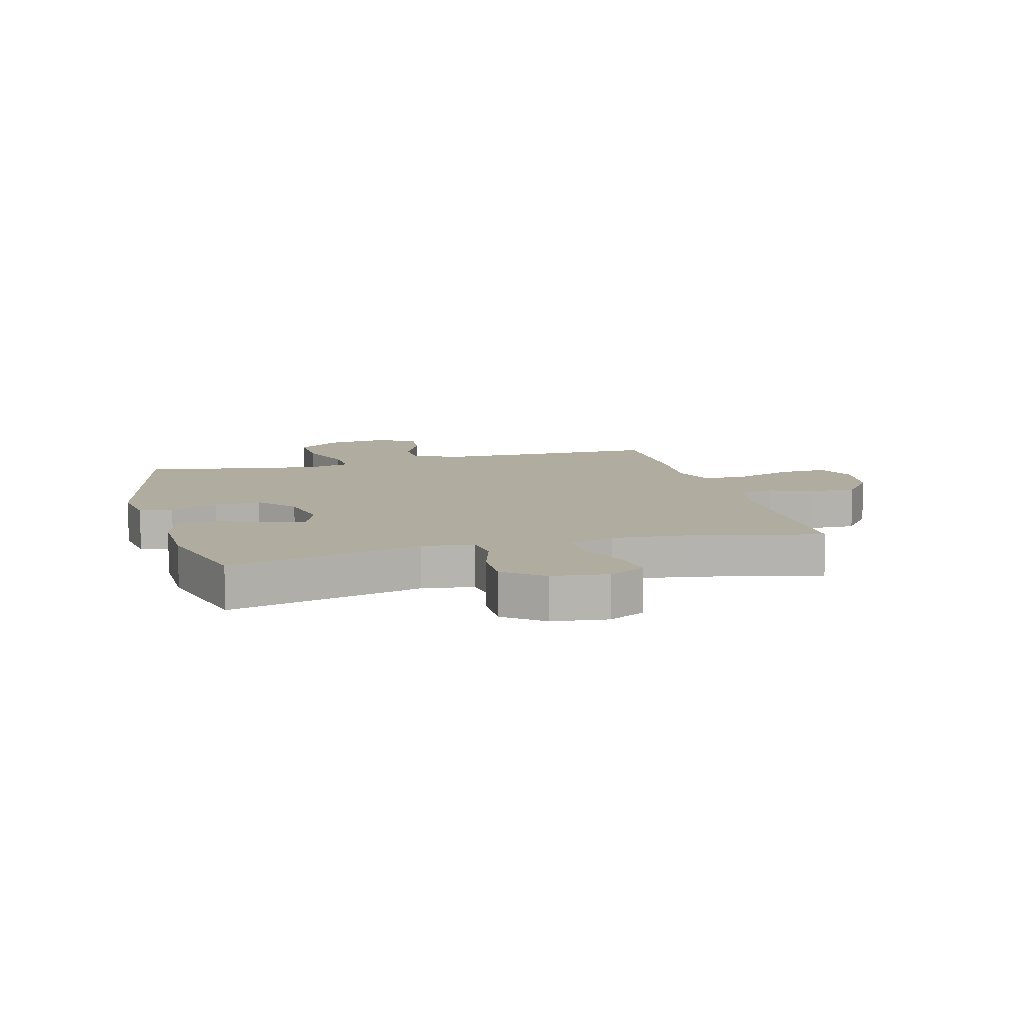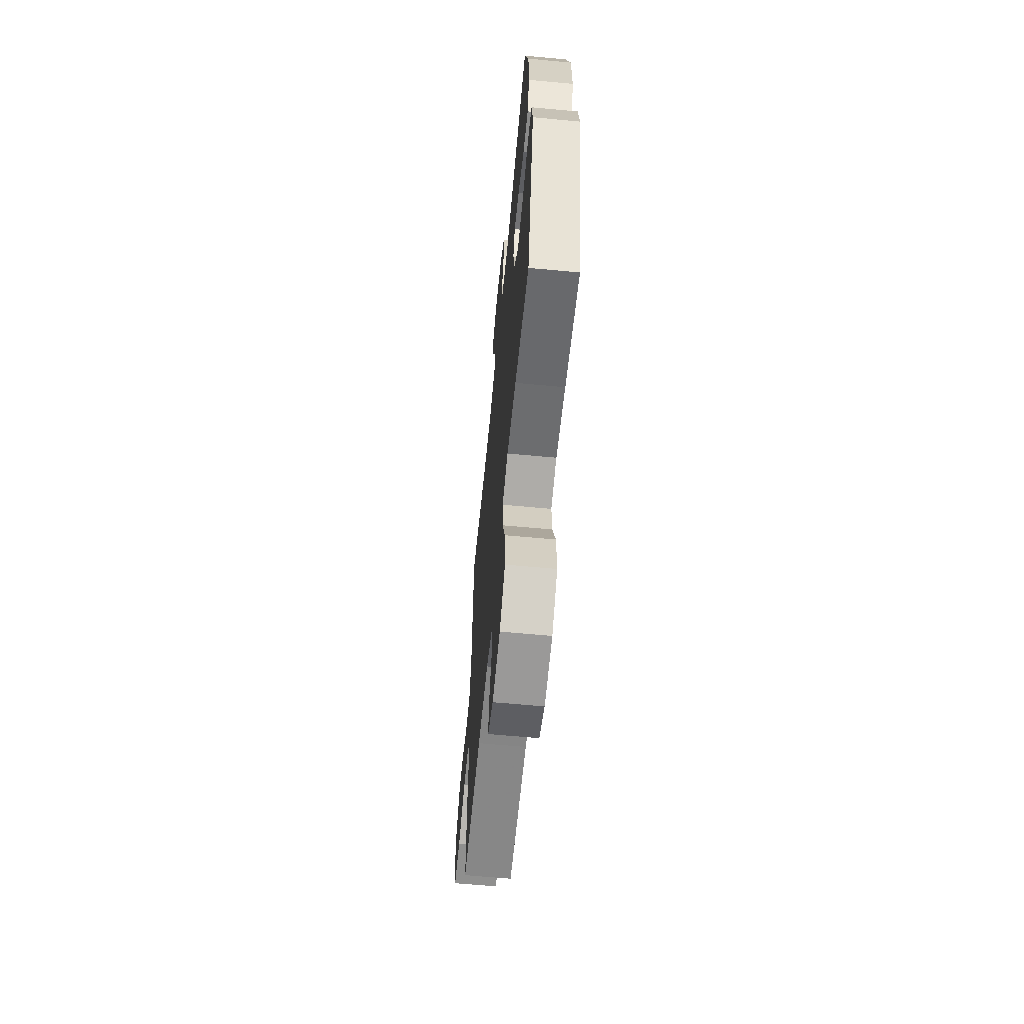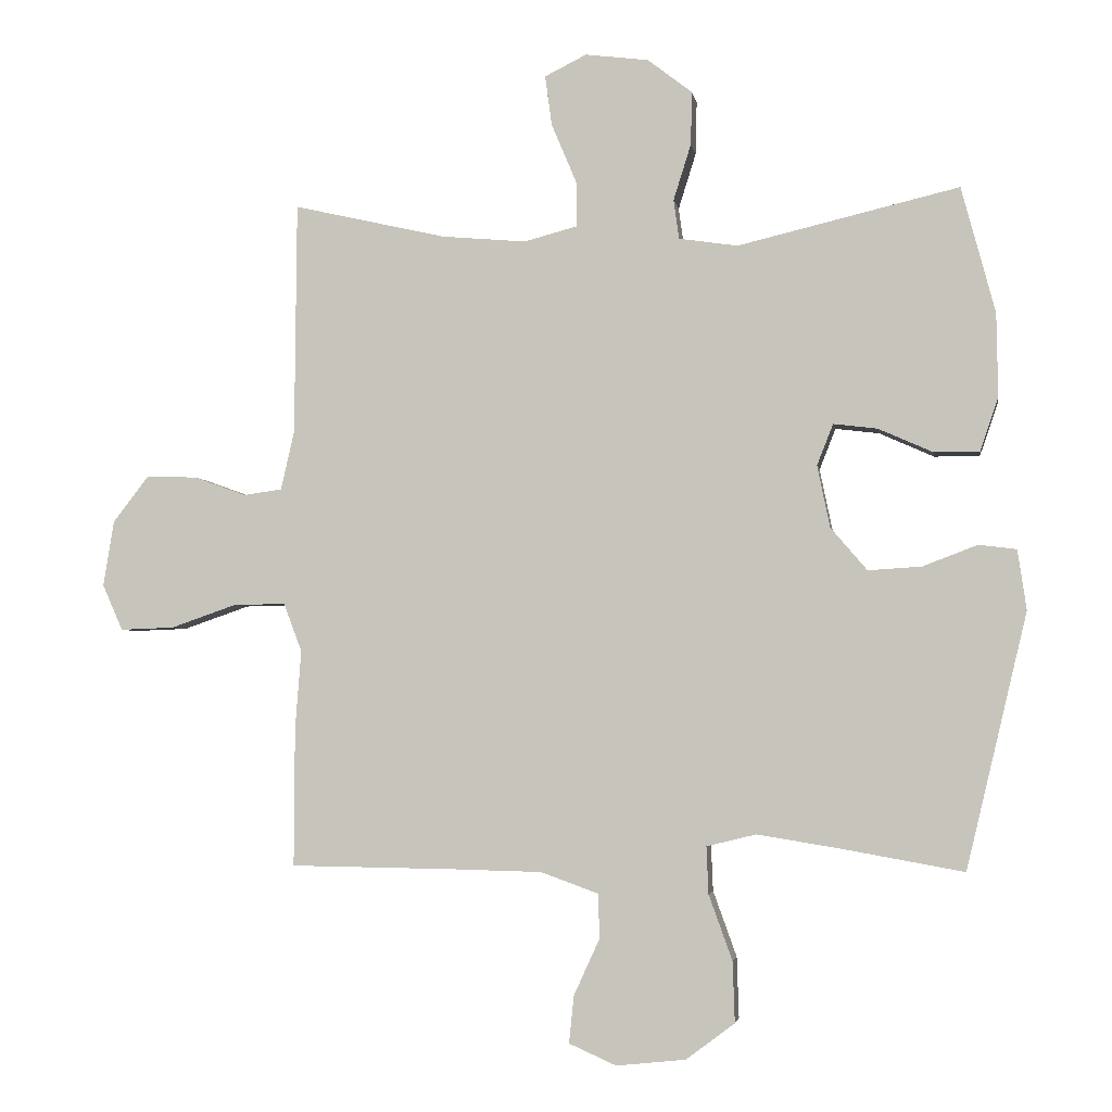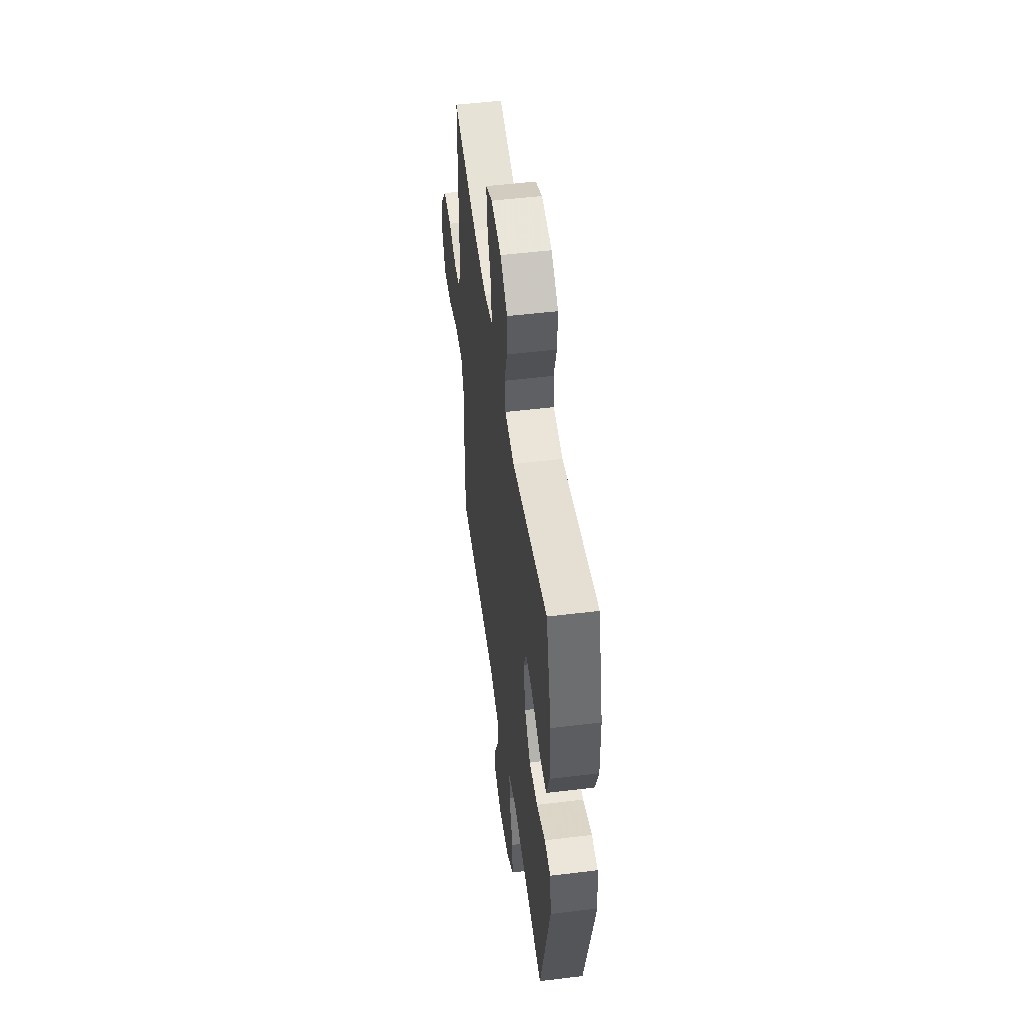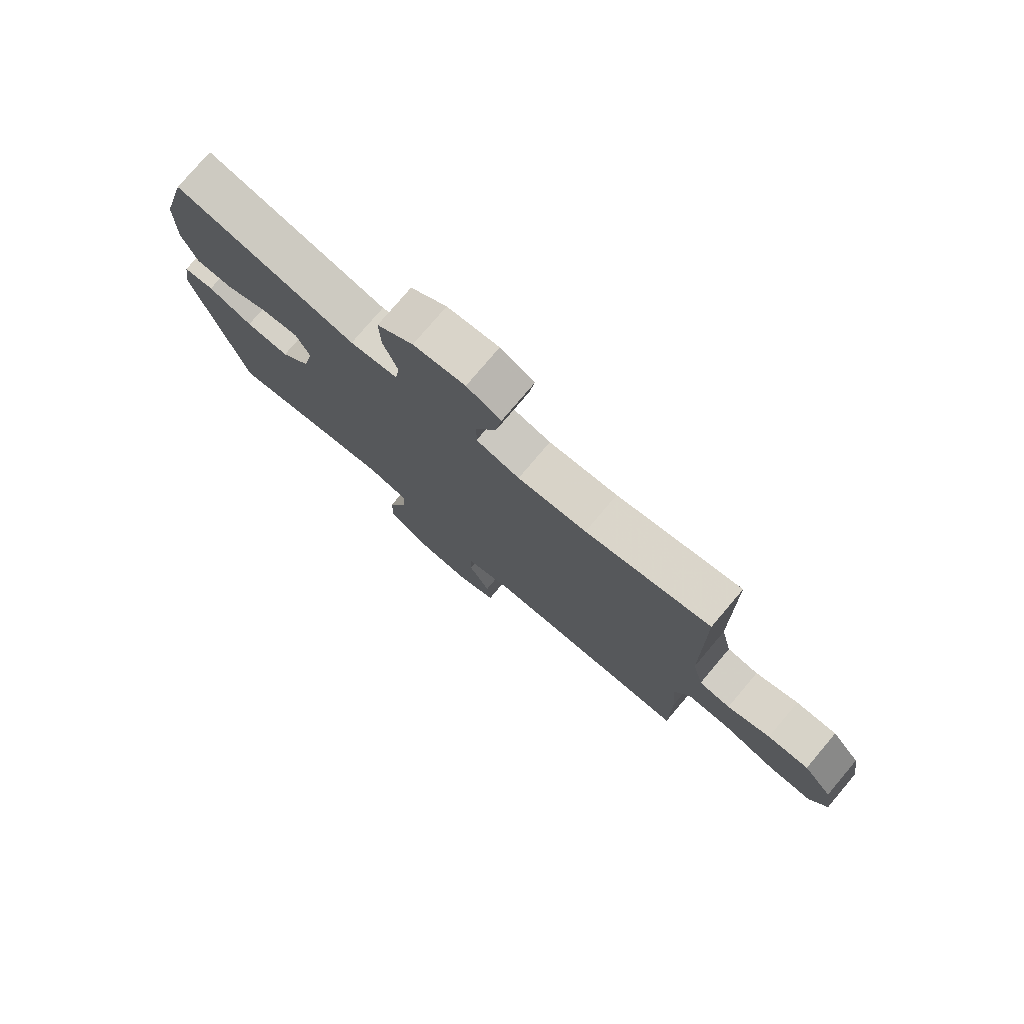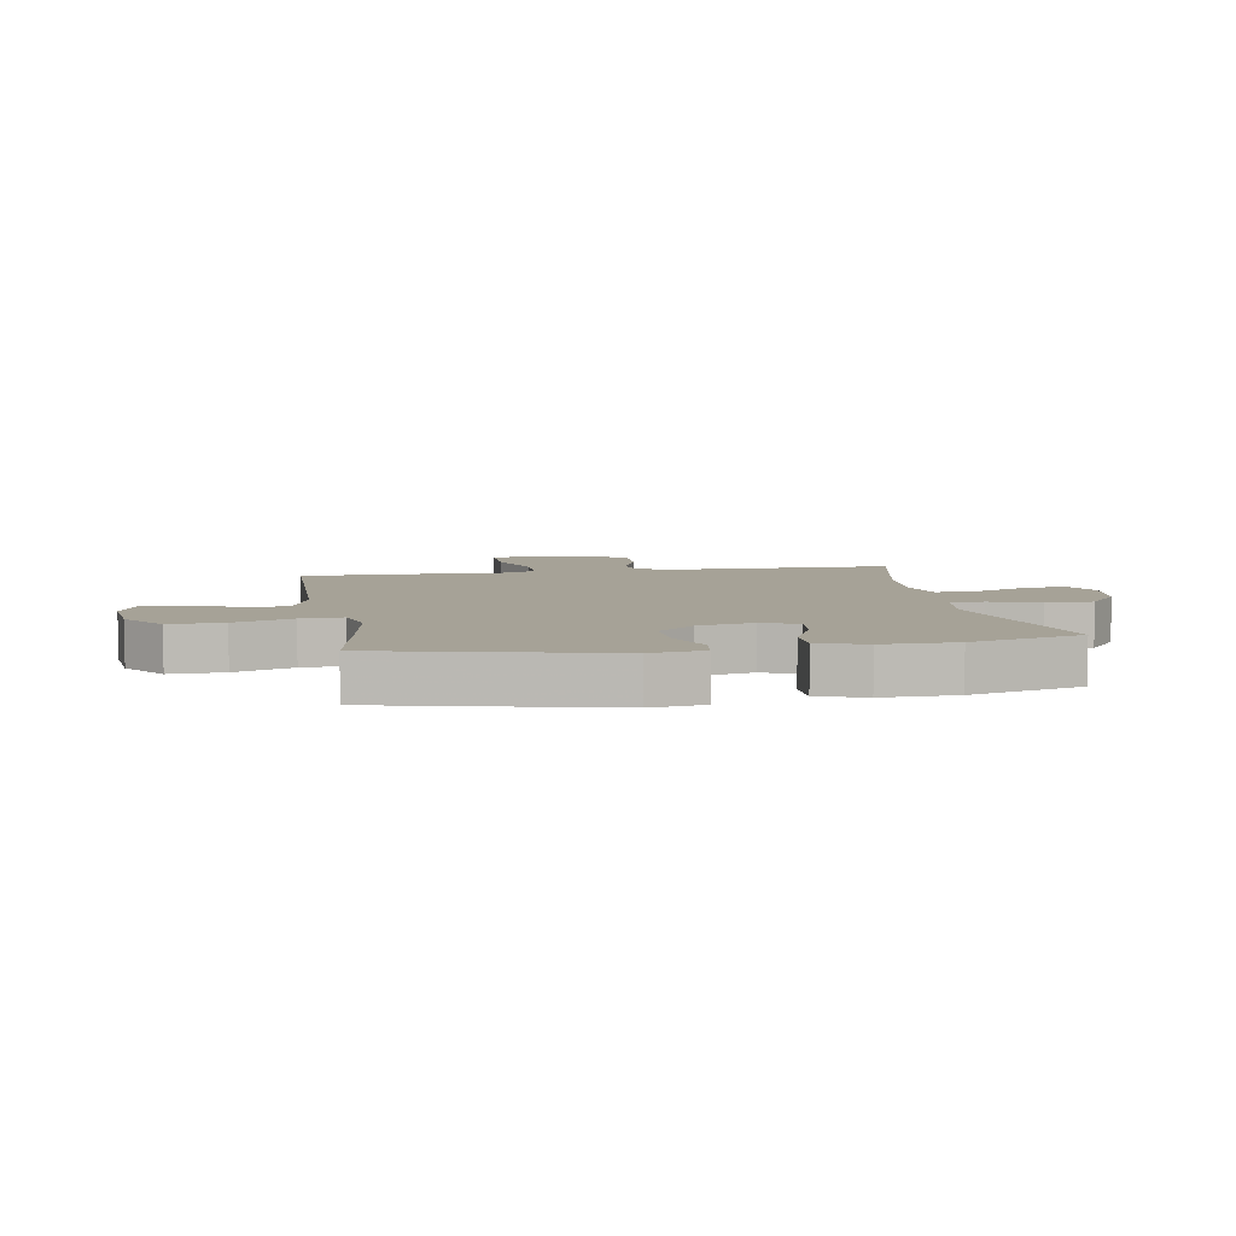
<metadata>
{"format":"obj","ext":"obj","renderer":"f3d","projection":"perspective","resolution":1024,"background":"white","views":[{"elev":10.0,"azim":-15.3,"up":"+Y"},{"elev":-63.0,"azim":-95.4,"up":"+Z"},{"elev":-3.2,"azim":-171.1,"up":"+Z"},{"elev":51.2,"azim":-97.6,"up":"+Z"},{"elev":77.6,"azim":40.3,"up":"+Z"},{"elev":6.5,"azim":-99.8,"up":"+Y"}]}
</metadata>
<code>
v 0.5 0.07 -0.5
v 0.258 0.07 -0.503
v 0.123 0.07 -0.506
v 0.037 0.07 -0.537
v 0.036 0.07 -0.604
v 0.074 0.07 -0.687
v 0.081 0.07 -0.757
v 0.011 0.07 -0.788
v -0.092 0.07 -0.777
v -0.164 0.07 -0.723
v -0.161 0.07 -0.633
v -0.126 0.07 -0.536
v -0.123 0.07 -0.466
v -0.196 0.07 -0.448
v -0.315 0.07 -0.467
v -0.5 0.07 -0.5
v -0.59 0.07 -0.122
v -0.577 0.07 -0.033
v -0.521 0.07 -0.026
v -0.44 0.07 -0.057
v -0.361 0.07 -0.062
v -0.307 0.07 0.001
v -0.288 0.07 0.093
v -0.312 0.07 0.154
v -0.377 0.07 0.146
v -0.458 0.07 0.11
v -0.525 0.07 0.11
v -0.552 0.07 0.189
v -0.55 0.07 0.313
v -0.5 0.07 0.5
v -0.172 0.07 0.422
v -0.085 0.07 0.435
v -0.077 0.07 0.493
v -0.103 0.07 0.576
v -0.105 0.07 0.655
v -0.039 0.07 0.706
v 0.055 0.07 0.718
v 0.117 0.07 0.687
v 0.107 0.07 0.613
v 0.07 0.07 0.525
v 0.069 0.07 0.458
v 0.148 0.07 0.437
v 0.273 0.07 0.448
v 0.5 0.07 0.5
v 0.503 0.07 0.156
v 0.523 0.07 0.068
v 0.58 0.07 0.06
v 0.658 0.07 0.088
v 0.733 0.07 0.09
v 0.786 0.07 0.022
v 0.802 0.07 -0.076
v 0.772 0.07 -0.144
v 0.692 0.07 -0.141
v 0.594 0.07 -0.107
v 0.517 0.07 -0.106
v 0.49 0.07 -0.178
v 0.499 0.07 -0.293
v 0.5 0 -0.5
v 0.258 0 -0.503
v 0.123 0 -0.506
v 0.037 0 -0.537
v 0.036 0 -0.604
v 0.074 0 -0.687
v 0.081 0 -0.757
v 0.011 0 -0.788
v -0.092 0 -0.777
v -0.164 0 -0.723
v -0.161 0 -0.633
v -0.126 0 -0.536
v -0.123 0 -0.466
v -0.196 0 -0.448
v -0.315 0 -0.467
v -0.5 0 -0.5
v -0.59 0 -0.122
v -0.577 0 -0.033
v -0.521 0 -0.026
v -0.44 0 -0.057
v -0.361 0 -0.062
v -0.307 0 0.001
v -0.288 0 0.093
v -0.312 0 0.154
v -0.377 0 0.146
v -0.458 0 0.11
v -0.525 0 0.11
v -0.552 0 0.189
v -0.55 0 0.313
v -0.5 0 0.5
v -0.172 0 0.422
v -0.085 0 0.435
v -0.077 0 0.493
v -0.103 0 0.576
v -0.105 0 0.655
v -0.039 0 0.706
v 0.055 0 0.718
v 0.117 0 0.687
v 0.107 0 0.613
v 0.07 0 0.525
v 0.069 0 0.458
v 0.148 0 0.437
v 0.273 0 0.448
v 0.5 0 0.5
v 0.503 0 0.156
v 0.523 0 0.068
v 0.58 0 0.06
v 0.658 0 0.088
v 0.733 0 0.09
v 0.786 0 0.022
v 0.802 0 -0.076
v 0.772 0 -0.144
v 0.692 0 -0.141
v 0.594 0 -0.107
v 0.517 0 -0.106
v 0.49 0 -0.178
v 0.499 0 -0.293
f 56 57 1 2
f 55 56 2 3
f 52 53 54
f 51 52 54
f 50 51 54
f 49 50 54
f 48 49 54
f 47 48 54
f 46 47 54 55
f 55 3 4
f 46 55 4
f 45 46 4
f 43 44 45 4
f 38 39 40
f 37 38 40
f 36 37 40
f 35 36 40
f 34 35 40
f 33 34 40
f 32 33 40 41
f 31 32 41 42
f 29 30 31
f 28 29 31
f 27 28 31
f 26 27 31
f 25 26 31
f 24 25 31 42
f 18 19 20
f 17 18 20
f 16 17 20
f 15 16 20
f 14 15 20 21
f 13 14 21 22
f 10 11 12
f 9 10 12
f 8 9 12
f 7 8 12
f 6 7 12
f 5 6 12
f 4 5 12 13
f 42 43 4
f 24 42 4
f 23 24 4
f 4 13 22 23
f 59 58 114 113
f 60 59 113 112
f 111 110 109
f 111 109 108
f 111 108 107
f 111 107 106
f 111 106 105
f 111 105 104
f 112 111 104 103
f 61 60 112
f 61 112 103
f 61 103 102
f 61 102 101 100
f 97 96 95
f 97 95 94
f 97 94 93
f 97 93 92
f 97 92 91
f 97 91 90
f 98 97 90 89
f 99 98 89 88
f 88 87 86
f 88 86 85
f 88 85 84
f 88 84 83
f 88 83 82
f 99 88 82 81
f 77 76 75
f 77 75 74
f 77 74 73
f 77 73 72
f 78 77 72 71
f 79 78 71 70
f 69 68 67
f 69 67 66
f 69 66 65
f 69 65 64
f 69 64 63
f 69 63 62
f 70 69 62 61
f 61 100 99
f 61 99 81
f 61 81 80
f 80 79 70 61
f 1 58 59 2
f 2 59 60 3
f 3 60 61 4
f 4 61 62 5
f 5 62 63 6
f 6 63 64 7
f 7 64 65 8
f 8 65 66 9
f 9 66 67 10
f 10 67 68 11
f 11 68 69 12
f 12 69 70 13
f 13 70 71 14
f 14 71 72 15
f 15 72 73 16
f 16 73 74 17
f 17 74 75 18
f 18 75 76 19
f 19 76 77 20
f 20 77 78 21
f 21 78 79 22
f 22 79 80 23
f 23 80 81 24
f 24 81 82 25
f 25 82 83 26
f 26 83 84 27
f 27 84 85 28
f 28 85 86 29
f 29 86 87 30
f 30 87 88 31
f 31 88 89 32
f 32 89 90 33
f 33 90 91 34
f 34 91 92 35
f 35 92 93 36
f 36 93 94 37
f 37 94 95 38
f 38 95 96 39
f 39 96 97 40
f 40 97 98 41
f 41 98 99 42
f 42 99 100 43
f 43 100 101 44
f 44 101 102 45
f 45 102 103 46
f 46 103 104 47
f 47 104 105 48
f 48 105 106 49
f 49 106 107 50
f 50 107 108 51
f 51 108 109 52
f 52 109 110 53
f 53 110 111 54
f 54 111 112 55
f 55 112 113 56
f 56 113 114 57
f 57 114 58 1

</code>
